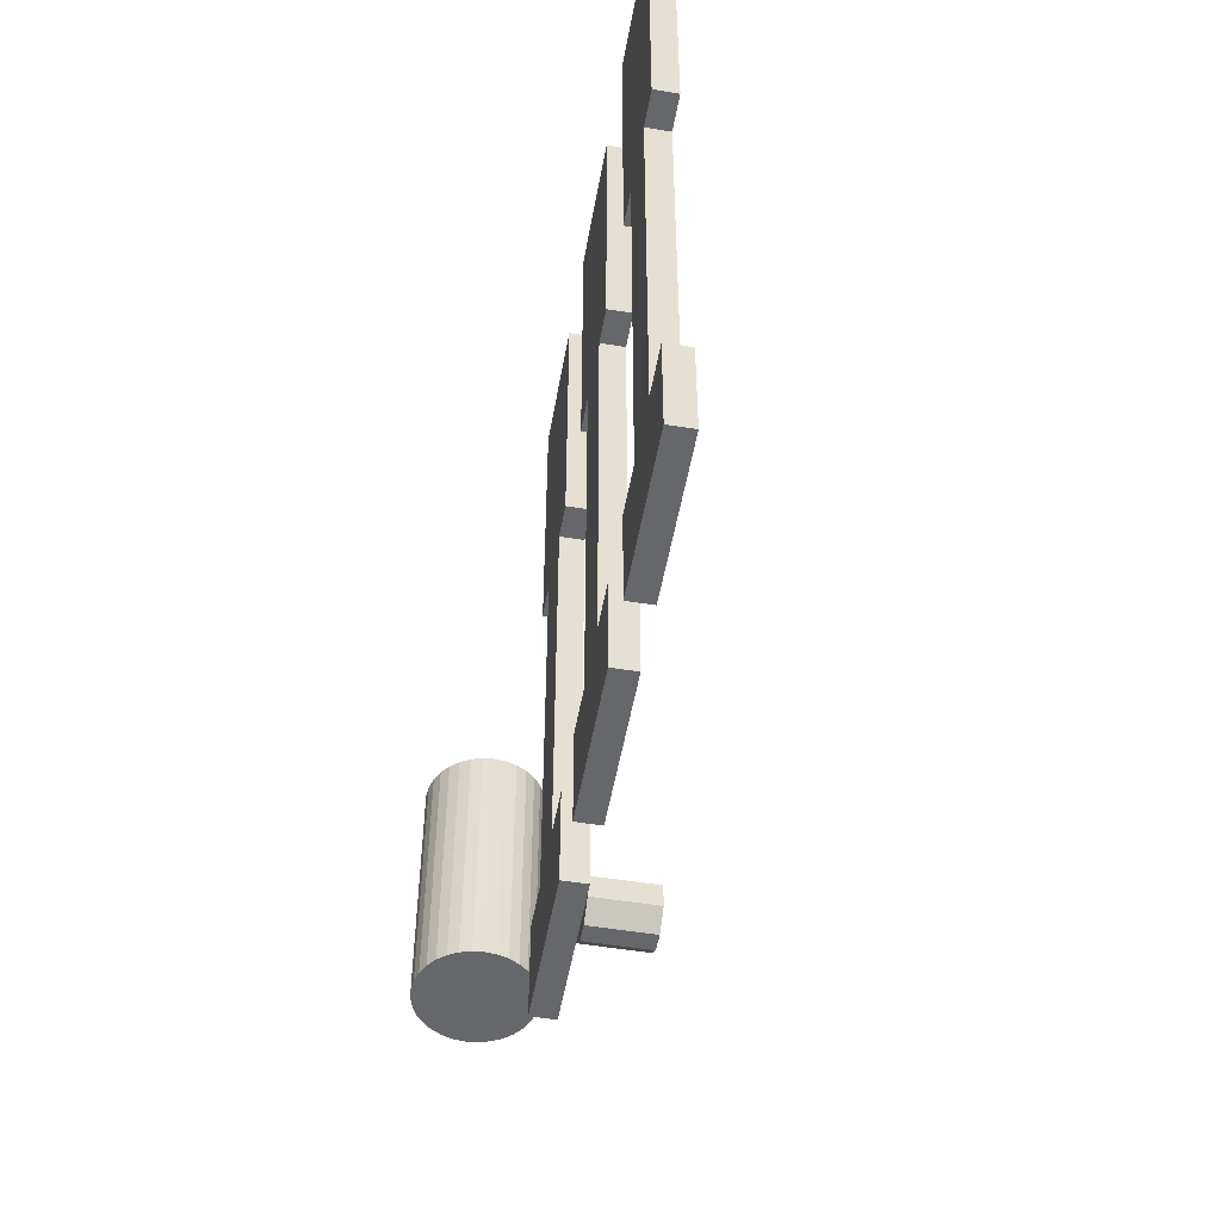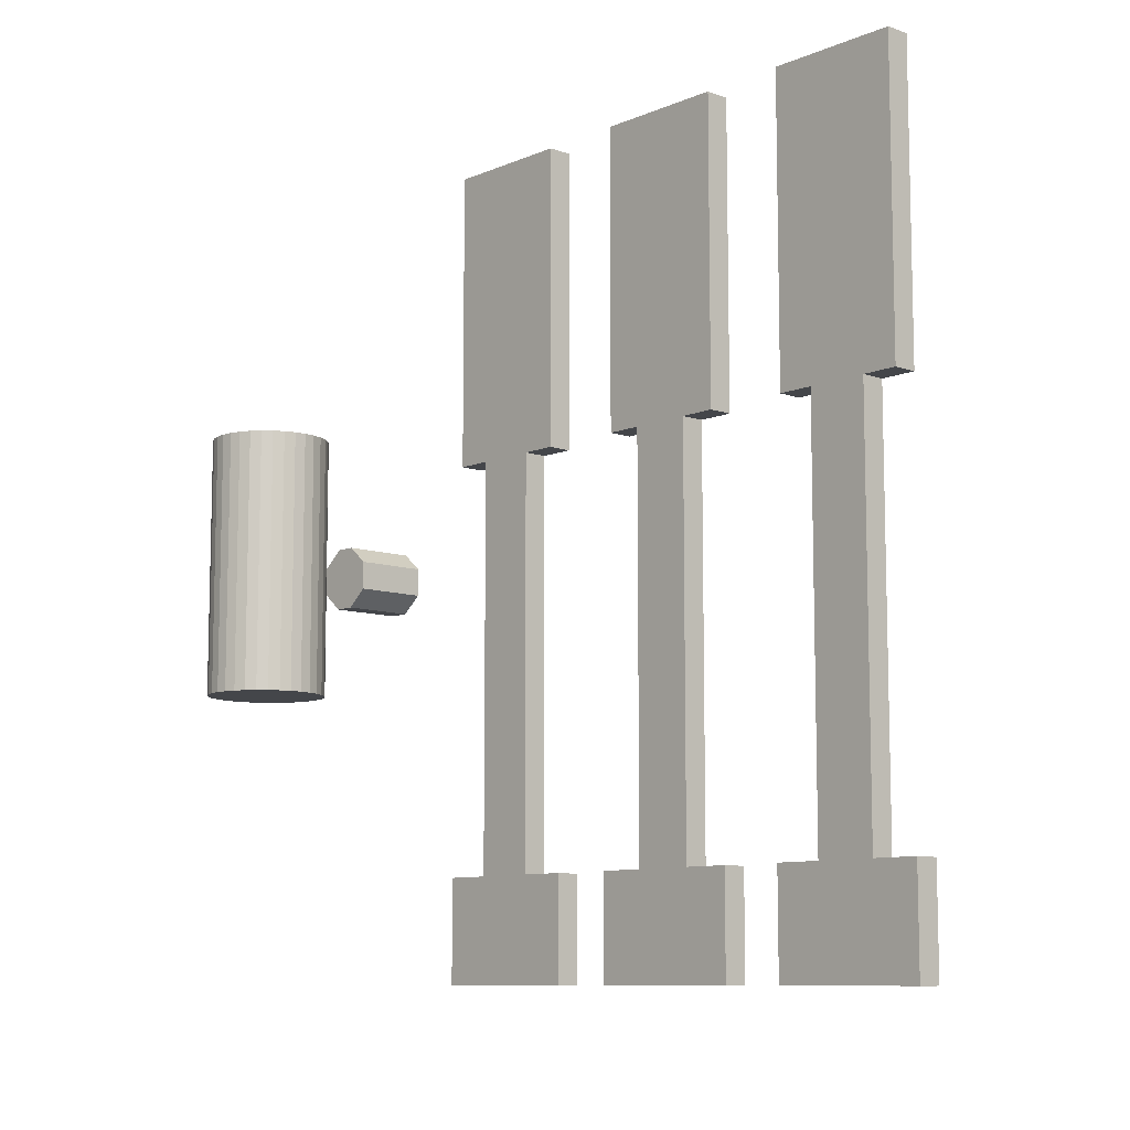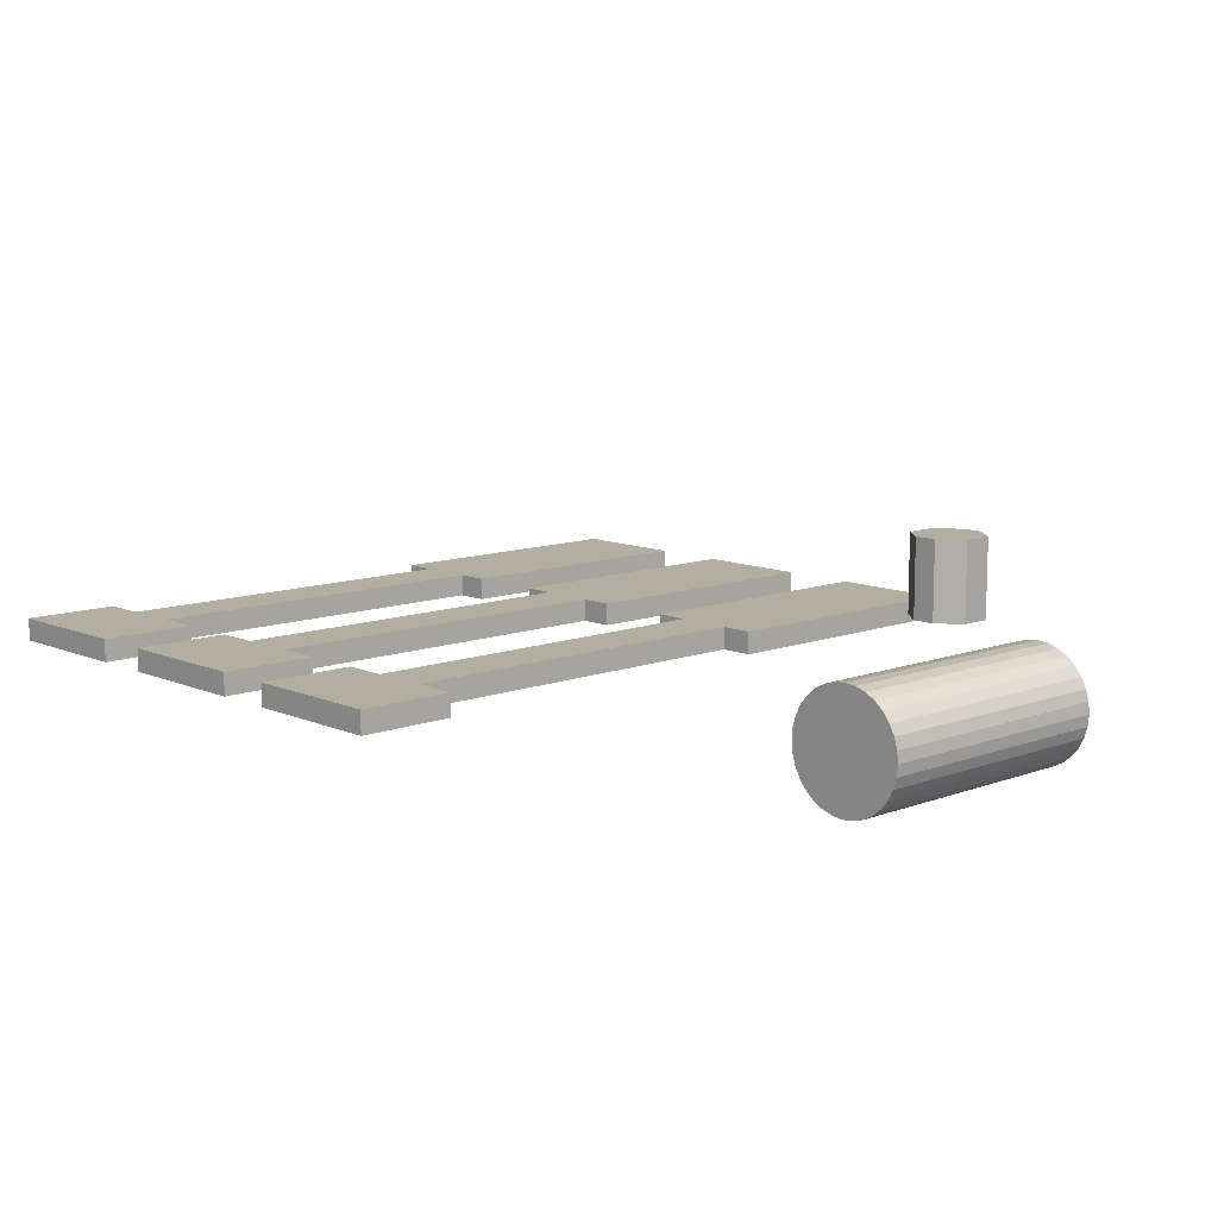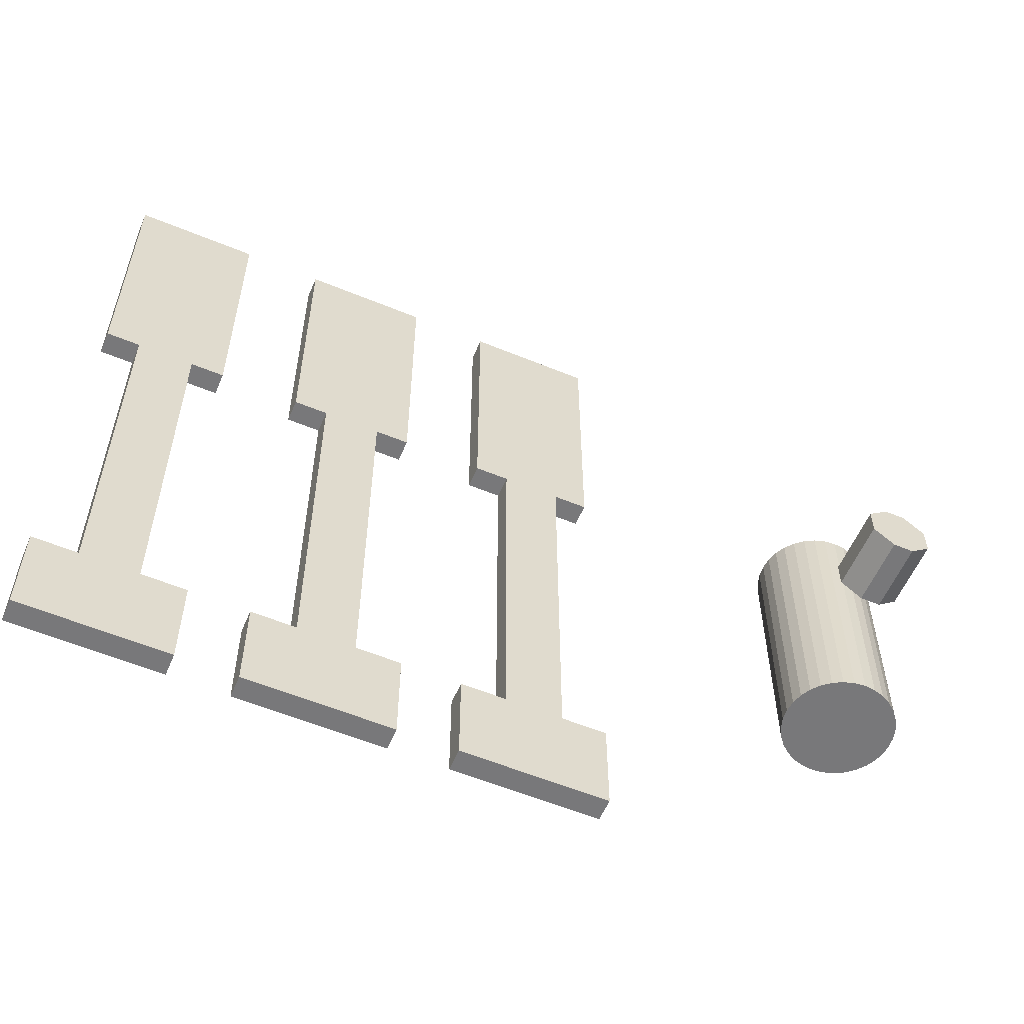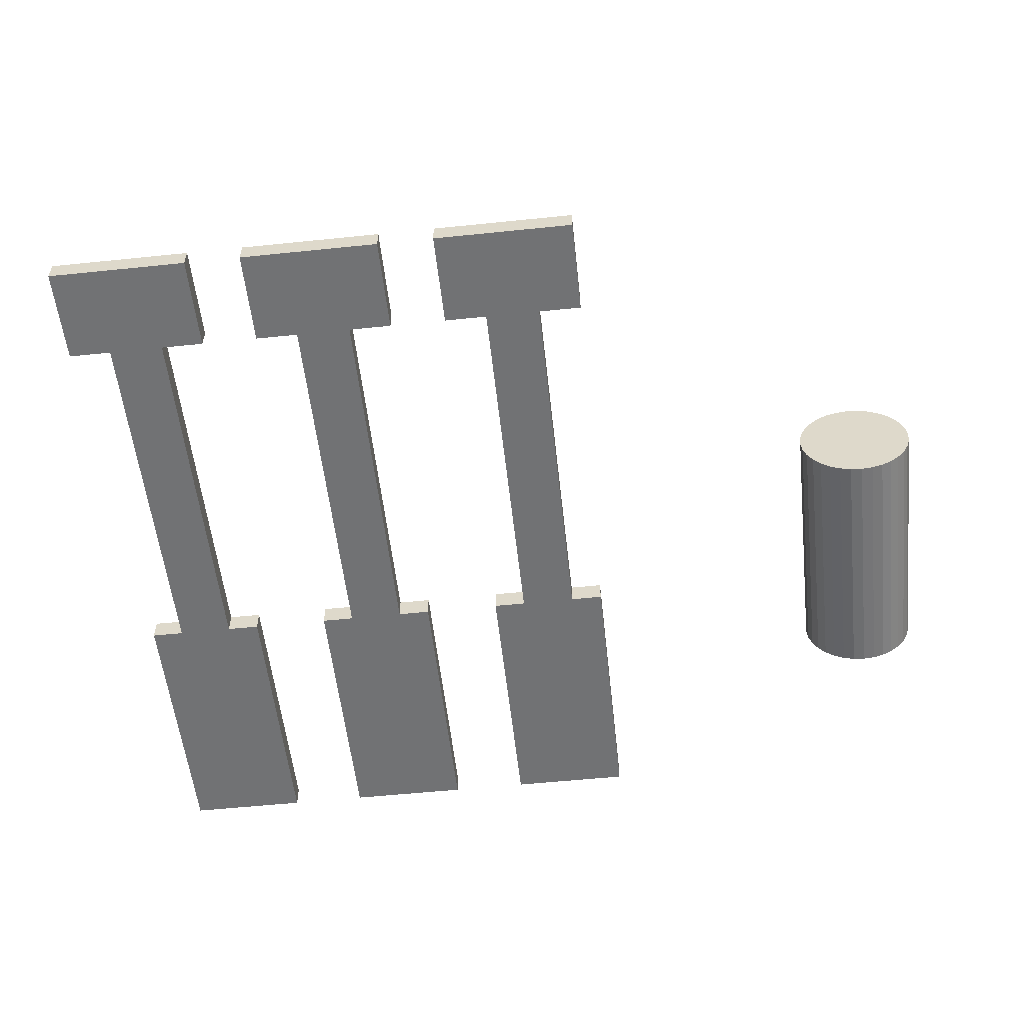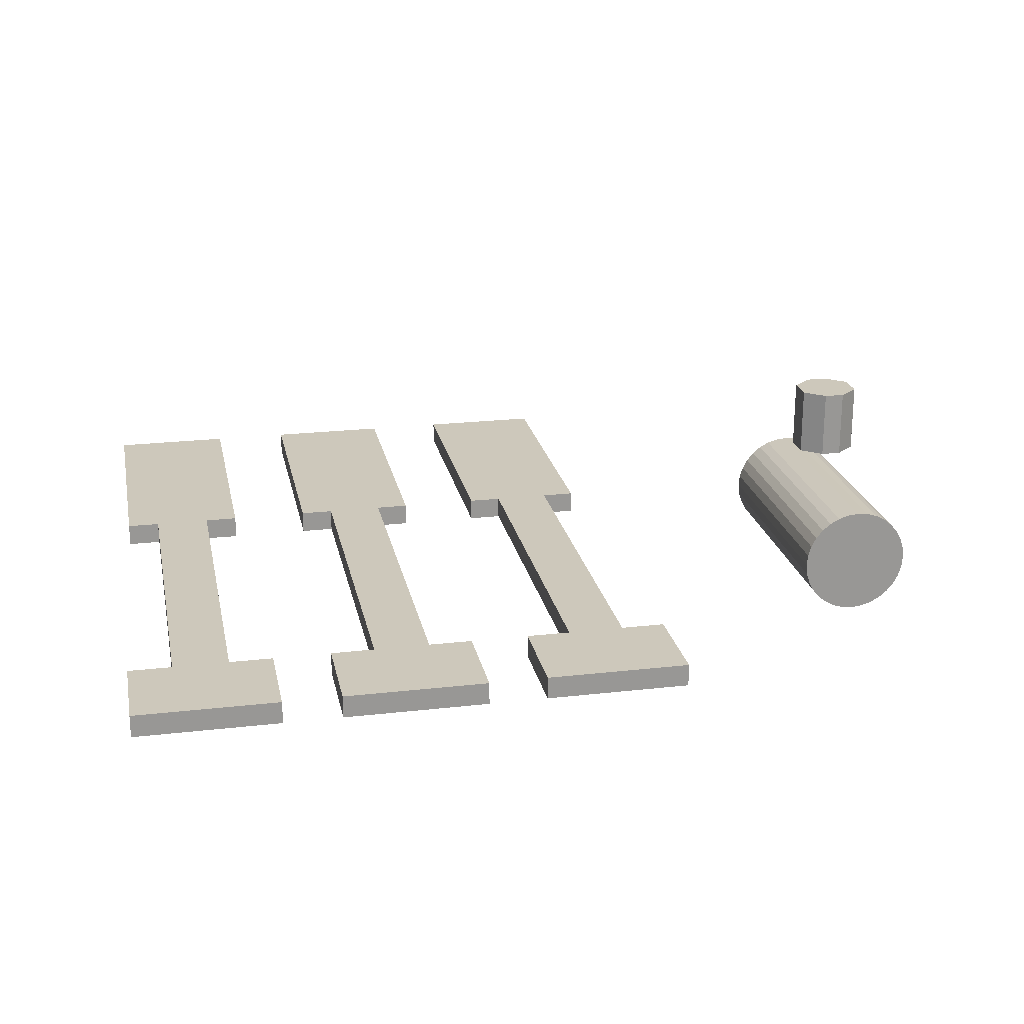
<metadata>
{"format":"obj","ext":"obj","renderer":"f3d","projection":"perspective","resolution":1024,"background":"white","views":[{"elev":-52.0,"azim":79.9,"up":"+Z"},{"elev":-9.4,"azim":47.8,"up":"+Z"},{"elev":10.7,"azim":-132.9,"up":"+Y"},{"elev":-57.5,"azim":156.8,"up":"+Z"},{"elev":-55.6,"azim":-173.8,"up":"+Y"},{"elev":22.0,"azim":168.6,"up":"+Y"}]}
</metadata>
<code>
o Cylinder.004
v -0.3863 0.1212 -0.4543
v -0.3863 0.1212 -0.2737
v -0.3783 0.1204 -0.4543
v -0.3783 0.1204 -0.2737
v -0.3707 0.1181 -0.4543
v -0.3707 0.1181 -0.2737
v -0.3636 0.1144 -0.4543
v -0.3636 0.1144 -0.2737
v -0.3575 0.1093 -0.4543
v -0.3575 0.1093 -0.2737
v -0.3524 0.1031 -0.4543
v -0.3524 0.1031 -0.2737
v -0.3487 0.0961 -0.4543
v -0.3487 0.0961 -0.2737
v -0.3463 0.08847 -0.4543
v -0.3463 0.08847 -0.2737
v -0.3456 0.08053 -0.4543
v -0.3456 0.08053 -0.2737
v -0.3463 0.07259 -0.4543
v -0.3463 0.07259 -0.2737
v -0.3487 0.06495 -0.4543
v -0.3487 0.06495 -0.2737
v -0.3524 0.05792 -0.4543
v -0.3524 0.05792 -0.2737
v -0.3575 0.05175 -0.4543
v -0.3575 0.05175 -0.2737
v -0.3636 0.04669 -0.4543
v -0.3636 0.04669 -0.2737
v -0.3707 0.04293 -0.4543
v -0.3707 0.04293 -0.2737
v -0.3783 0.04061 -0.4543
v -0.3783 0.04061 -0.2737
v -0.3863 0.03983 -0.4543
v -0.3863 0.03983 -0.2737
v -0.3942 0.04061 -0.4543
v -0.3942 0.04061 -0.2737
v -0.4018 0.04293 -0.4543
v -0.4018 0.04293 -0.2737
v -0.4089 0.04669 -0.4543
v -0.4089 0.04669 -0.2737
v -0.415 0.05175 -0.4543
v -0.415 0.05175 -0.2737
v -0.4201 0.05792 -0.4543
v -0.4201 0.05792 -0.2737
v -0.4239 0.06495 -0.4543
v -0.4239 0.06495 -0.2737
v -0.4262 0.07259 -0.4543
v -0.4262 0.07259 -0.2737
v -0.427 0.08053 -0.4543
v -0.427 0.08053 -0.2737
v -0.4262 0.08847 -0.4543
v -0.4262 0.08847 -0.2737
v -0.4239 0.0961 -0.4543
v -0.4239 0.0961 -0.2737
v -0.4201 0.1031 -0.4543
v -0.4201 0.1031 -0.2737
v -0.415 0.1093 -0.4543
v -0.415 0.1093 -0.2737
v -0.4089 0.1144 -0.4543
v -0.4089 0.1144 -0.2737
v -0.4018 0.1181 -0.4543
v -0.4018 0.1181 -0.2737
v -0.3942 0.1204 -0.4543
v -0.3942 0.1204 -0.2737
f 1 2 4 3
f 3 4 6 5
f 5 6 8 7
f 7 8 10 9
f 9 10 12 11
f 11 12 14 13
f 13 14 16 15
f 15 16 18 17
f 17 18 20 19
f 19 20 22 21
f 21 22 24 23
f 23 24 26 25
f 25 26 28 27
f 27 28 30 29
f 29 30 32 31
f 31 32 34 33
f 33 34 36 35
f 35 36 38 37
f 37 38 40 39
f 39 40 42 41
f 41 42 44 43
f 43 44 46 45
f 45 46 48 47
f 47 48 50 49
f 49 50 52 51
f 51 52 54 53
f 53 54 56 55
f 55 56 58 57
f 57 58 60 59
f 59 60 62 61
f 4 2 64 62 60 58 56 54 52 50 48 46 44 42 40 38 36 34 32 30 28 26 24 22 20 18 16 14 12 10 8 6
f 61 62 64 63
f 63 64 2 1
f 1 3 5 7 9 11 13 15 17 19 21 23 25 27 29 31 33 35 37 39 41 43 45 47 49 51 53 55 57 59 61 63
o Plane.006_Plane.013
v -0.408 0.1977 -0.3543
v -0.3646 0.1977 -0.3543
v -0.408 0.1977 -0.3737
v -0.3646 0.1977 -0.3737
v -0.3935 0.1977 -0.3423
v -0.379 0.1977 -0.3423
v -0.379 0.1977 -0.3857
v -0.3935 0.1977 -0.3857
v -0.408 0.1977 -0.364
v -0.3646 0.1977 -0.364
v -0.3935 0.1977 -0.364
v -0.379 0.1977 -0.364
v -0.408 0.1476 -0.3543
v -0.3646 0.1476 -0.3543
v -0.408 0.1476 -0.3737
v -0.3646 0.1476 -0.3737
v -0.3935 0.1476 -0.3423
v -0.379 0.1476 -0.3423
v -0.379 0.1476 -0.3857
v -0.3935 0.1476 -0.3857
v -0.408 0.1476 -0.364
v -0.3646 0.1476 -0.364
v -0.3935 0.1476 -0.364
v -0.379 0.1476 -0.364
f 76 74 68 71
f 73 75 72 67
f 75 76 71 72
f 69 70 76 75
f 65 69 75 73
f 70 66 74 76
f 88 83 80 86
f 85 79 84 87
f 87 84 83 88
f 81 87 88 82
f 77 85 87 81
f 82 88 86 78
f 65 73 85 77
f 66 70 82 78
f 68 74 86 80
f 67 72 84 79
f 69 65 77 81
f 70 69 81 82
f 71 68 80 83
f 72 71 83 84
f 73 67 79 85
f 74 66 78 86
o Cube.011_Cube.016
v -0.01948 0.08762 -0.1274
v -0.01948 0.1033 -0.1274
v -0.01948 0.08762 -0.6526
v -0.01948 0.1033 -0.6526
v 0.01948 0.08762 -0.1274
v 0.01948 0.1033 -0.1274
v 0.01948 0.08762 -0.6526
v 0.01948 0.1033 -0.6526
v -0.01948 0.08762 -0.5856
v -0.01948 0.1033 -0.5856
v 0.01948 0.08762 -0.5856
v 0.01948 0.1033 -0.5856
v 0.04989 0.08762 -0.6526
v 0.04989 0.1033 -0.6526
v 0.04989 0.08762 -0.5856
v 0.04989 0.1033 -0.5856
v -0.04989 0.08762 -0.6526
v -0.04989 0.1033 -0.6526
v -0.04989 0.08762 -0.5856
v -0.04989 0.1033 -0.5856
v -0.01948 0.08762 -0.3214
v 0.01948 0.1033 -0.3214
v -0.01948 0.1033 -0.3214
v 0.01948 0.08762 -0.3214
v 0.0426 0.08762 -0.1274
v 0.0426 0.1033 -0.1274
v 0.0426 0.1033 -0.3214
v 0.0426 0.08762 -0.3214
v -0.0426 0.08762 -0.1274
v -0.0426 0.1033 -0.1274
v -0.0426 0.08762 -0.3214
v -0.0426 0.1033 -0.3214
f 97 98 108 107
f 91 92 96 95
f 110 94 114 115
f 93 94 90 89
f 109 112 93 89
f 110 111 90 94
f 96 92 98 100
f 91 95 99 97
f 95 96 102 101
f 109 111 98 97
f 101 102 104 103
f 96 100 104 102
f 99 95 101 103
f 100 99 103 104
f 107 108 106 105
f 98 92 106 108
f 92 91 105 106
f 91 97 107 105
f 109 89 117 119
f 100 98 111 110
f 97 99 112 109
f 99 100 110 112
f 116 115 114 113
f 93 112 116 113
f 94 93 113 114
f 112 110 115 116
f 117 118 120 119
f 111 109 119 120
f 90 111 120 118
f 89 90 118 117
o Cube.012_Cube.019
v 0.1207 0.08762 -0.1274
v 0.1207 0.1033 -0.1274
v 0.1207 0.08762 -0.6526
v 0.1207 0.1033 -0.6526
v 0.1597 0.08762 -0.1274
v 0.1597 0.1033 -0.1274
v 0.1597 0.08762 -0.6526
v 0.1597 0.1033 -0.6526
v 0.1207 0.08762 -0.5856
v 0.1207 0.1033 -0.5856
v 0.1597 0.08762 -0.5856
v 0.1597 0.1033 -0.5856
v 0.1901 0.08762 -0.6526
v 0.1901 0.1033 -0.6526
v 0.1901 0.08762 -0.5856
v 0.1901 0.1033 -0.5856
v 0.09031 0.08762 -0.6526
v 0.09031 0.1033 -0.6526
v 0.09031 0.08762 -0.5856
v 0.09031 0.1033 -0.5856
v 0.1207 0.08762 -0.3214
v 0.1597 0.1033 -0.3214
v 0.1207 0.1033 -0.3214
v 0.1597 0.08762 -0.3214
v 0.1828 0.08762 -0.1274
v 0.1828 0.1033 -0.1274
v 0.1828 0.1033 -0.3214
v 0.1828 0.08762 -0.3214
v 0.09761 0.08762 -0.1274
v 0.09761 0.1033 -0.1274
v 0.09761 0.08762 -0.3214
v 0.09761 0.1033 -0.3214
f 129 130 140 139
f 123 124 128 127
f 142 126 146 147
f 125 126 122 121
f 141 144 125 121
f 142 143 122 126
f 128 124 130 132
f 123 127 131 129
f 127 128 134 133
f 141 143 130 129
f 133 134 136 135
f 128 132 136 134
f 131 127 133 135
f 132 131 135 136
f 139 140 138 137
f 130 124 138 140
f 124 123 137 138
f 123 129 139 137
f 141 121 149 151
f 132 130 143 142
f 129 131 144 141
f 131 132 142 144
f 148 147 146 145
f 125 144 148 145
f 126 125 145 146
f 144 142 147 148
f 149 150 152 151
f 143 141 151 152
f 122 143 152 150
f 121 122 150 149
o Cube.013_Cube.020
v -0.1597 0.08762 -0.1274
v -0.1597 0.1033 -0.1274
v -0.1597 0.08762 -0.6526
v -0.1597 0.1033 -0.6526
v -0.1207 0.08762 -0.1274
v -0.1207 0.1033 -0.1274
v -0.1207 0.08762 -0.6526
v -0.1207 0.1033 -0.6526
v -0.1597 0.08762 -0.5856
v -0.1597 0.1033 -0.5856
v -0.1207 0.08762 -0.5856
v -0.1207 0.1033 -0.5856
v -0.09031 0.08762 -0.6526
v -0.09031 0.1033 -0.6526
v -0.09031 0.08762 -0.5856
v -0.09031 0.1033 -0.5856
v -0.1901 0.08762 -0.6526
v -0.1901 0.1033 -0.6526
v -0.1901 0.08762 -0.5856
v -0.1901 0.1033 -0.5856
v -0.1597 0.08762 -0.3214
v -0.1207 0.1033 -0.3214
v -0.1597 0.1033 -0.3214
v -0.1207 0.08762 -0.3214
v -0.09761 0.08762 -0.1274
v -0.09761 0.1033 -0.1274
v -0.09761 0.1033 -0.3214
v -0.09761 0.08762 -0.3214
v -0.1828 0.08762 -0.1274
v -0.1828 0.1033 -0.1274
v -0.1828 0.08762 -0.3214
v -0.1828 0.1033 -0.3214
f 161 162 172 171
f 155 156 160 159
f 174 158 178 179
f 157 158 154 153
f 173 176 157 153
f 174 175 154 158
f 160 156 162 164
f 155 159 163 161
f 159 160 166 165
f 173 175 162 161
f 165 166 168 167
f 160 164 168 166
f 163 159 165 167
f 164 163 167 168
f 171 172 170 169
f 162 156 170 172
f 156 155 169 170
f 155 161 171 169
f 173 153 181 183
f 164 162 175 174
f 161 163 176 173
f 163 164 174 176
f 180 179 178 177
f 157 176 180 177
f 158 157 177 178
f 176 174 179 180
f 181 182 184 183
f 175 173 183 184
f 154 175 184 182
f 153 154 182 181

</code>
